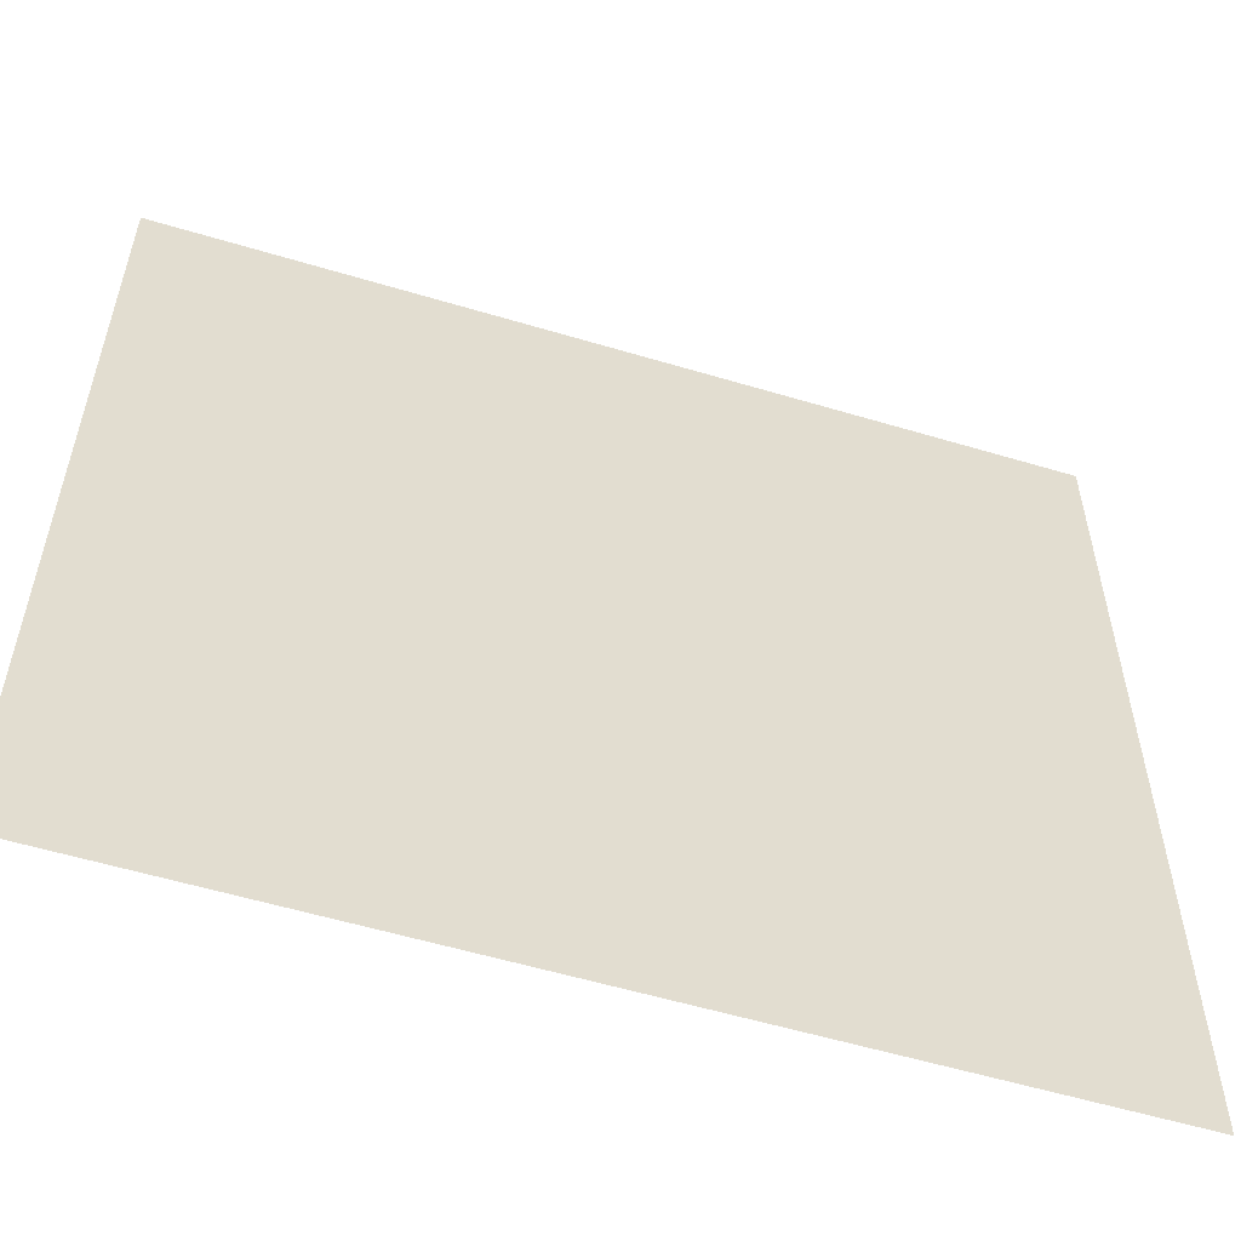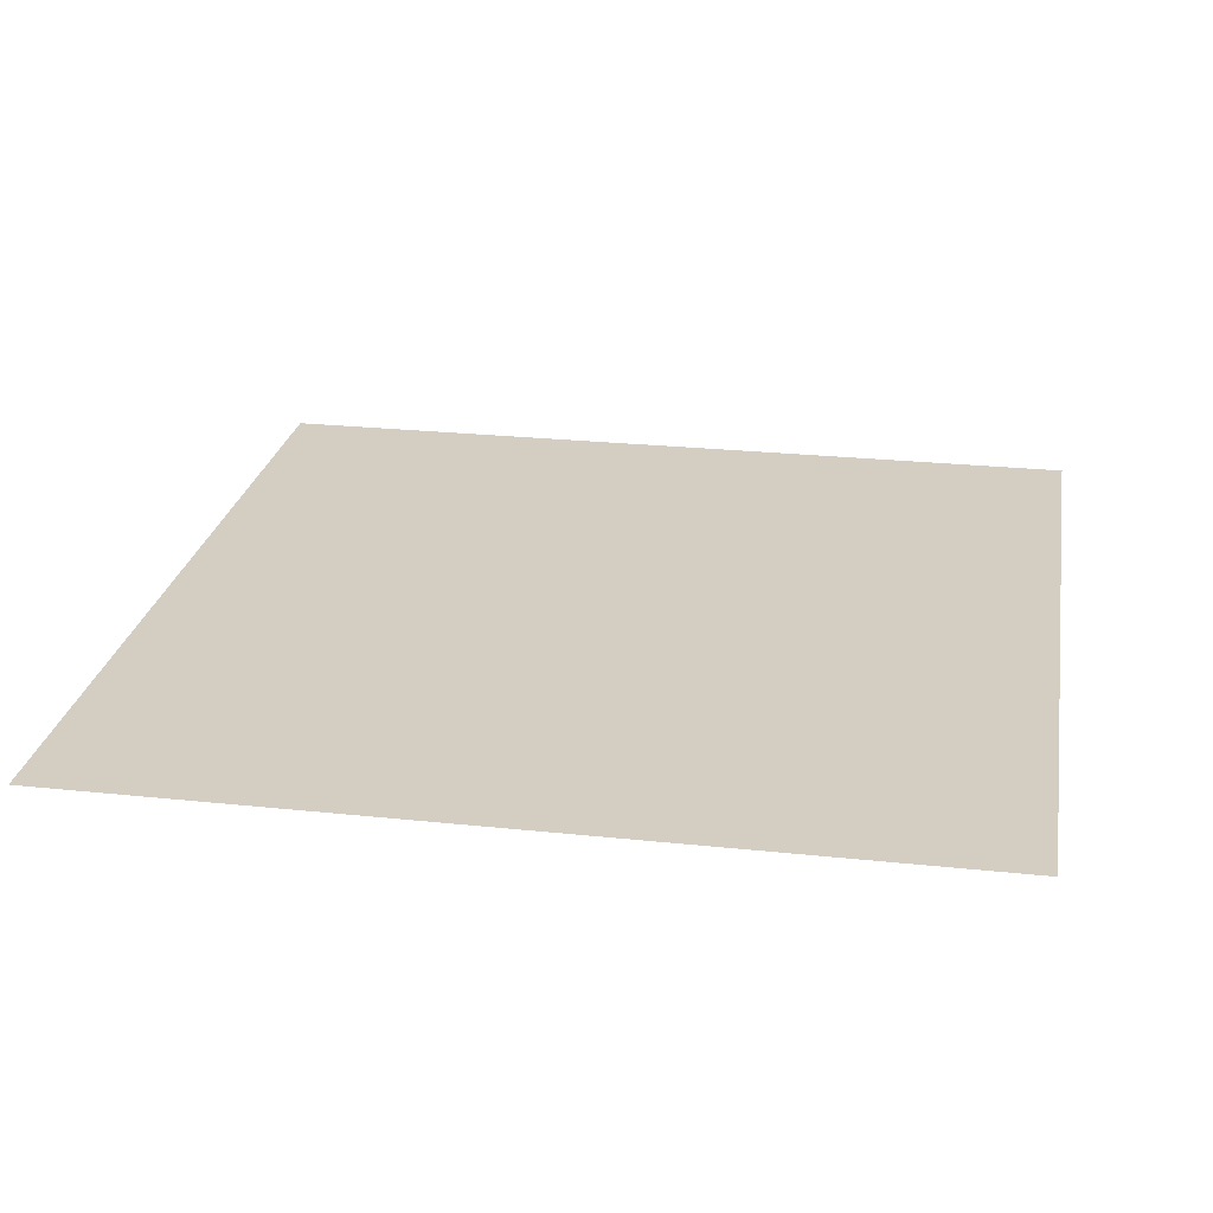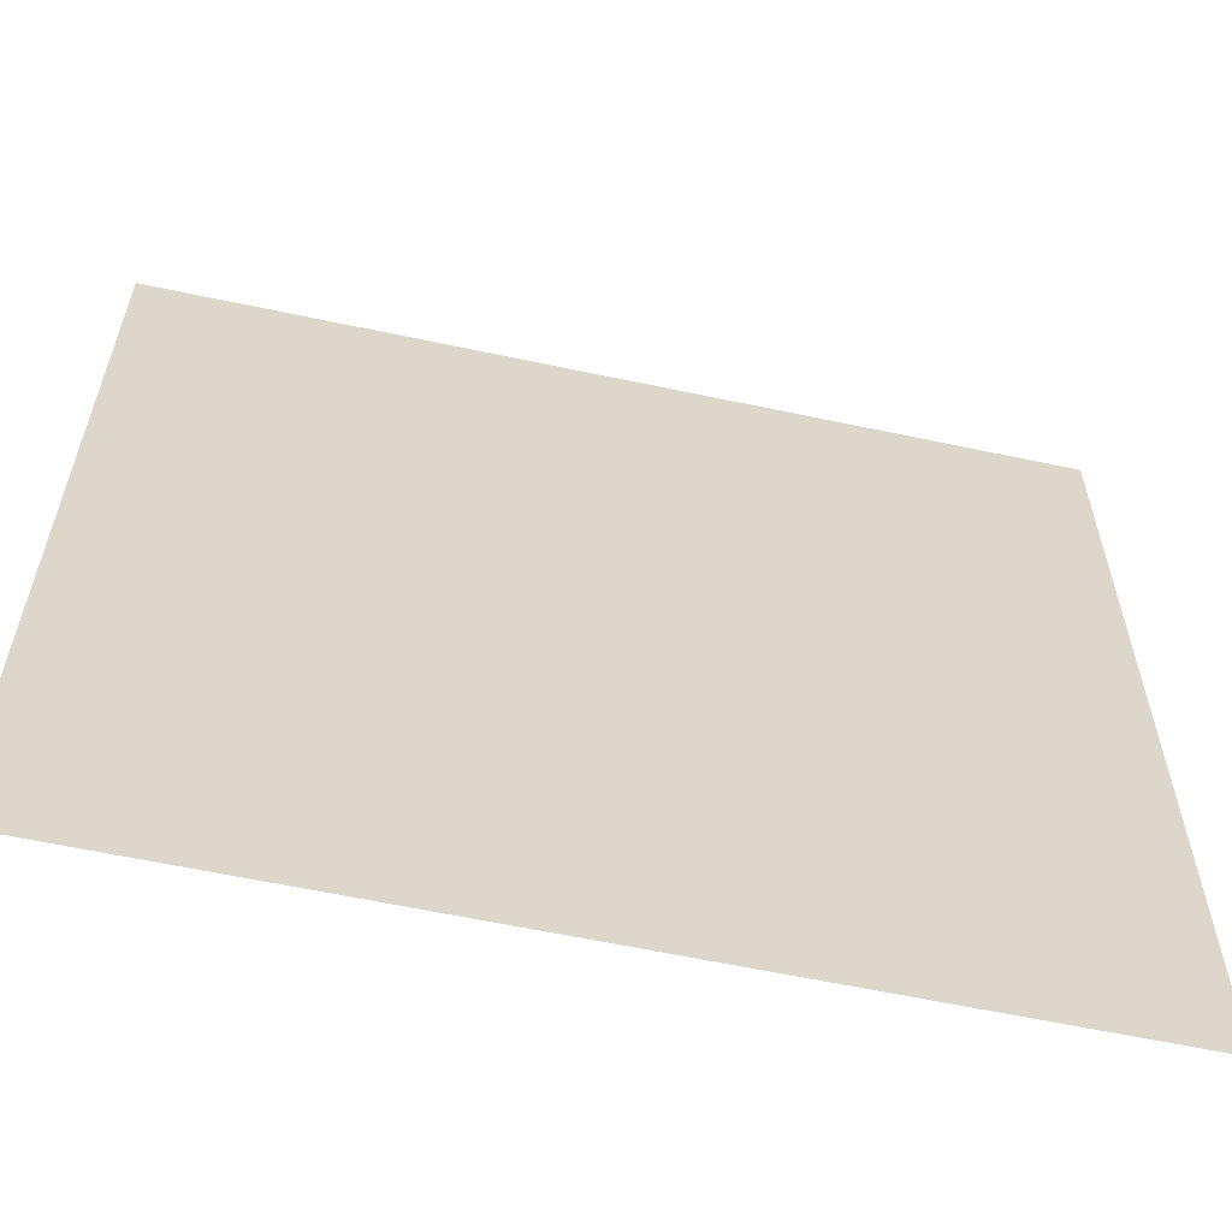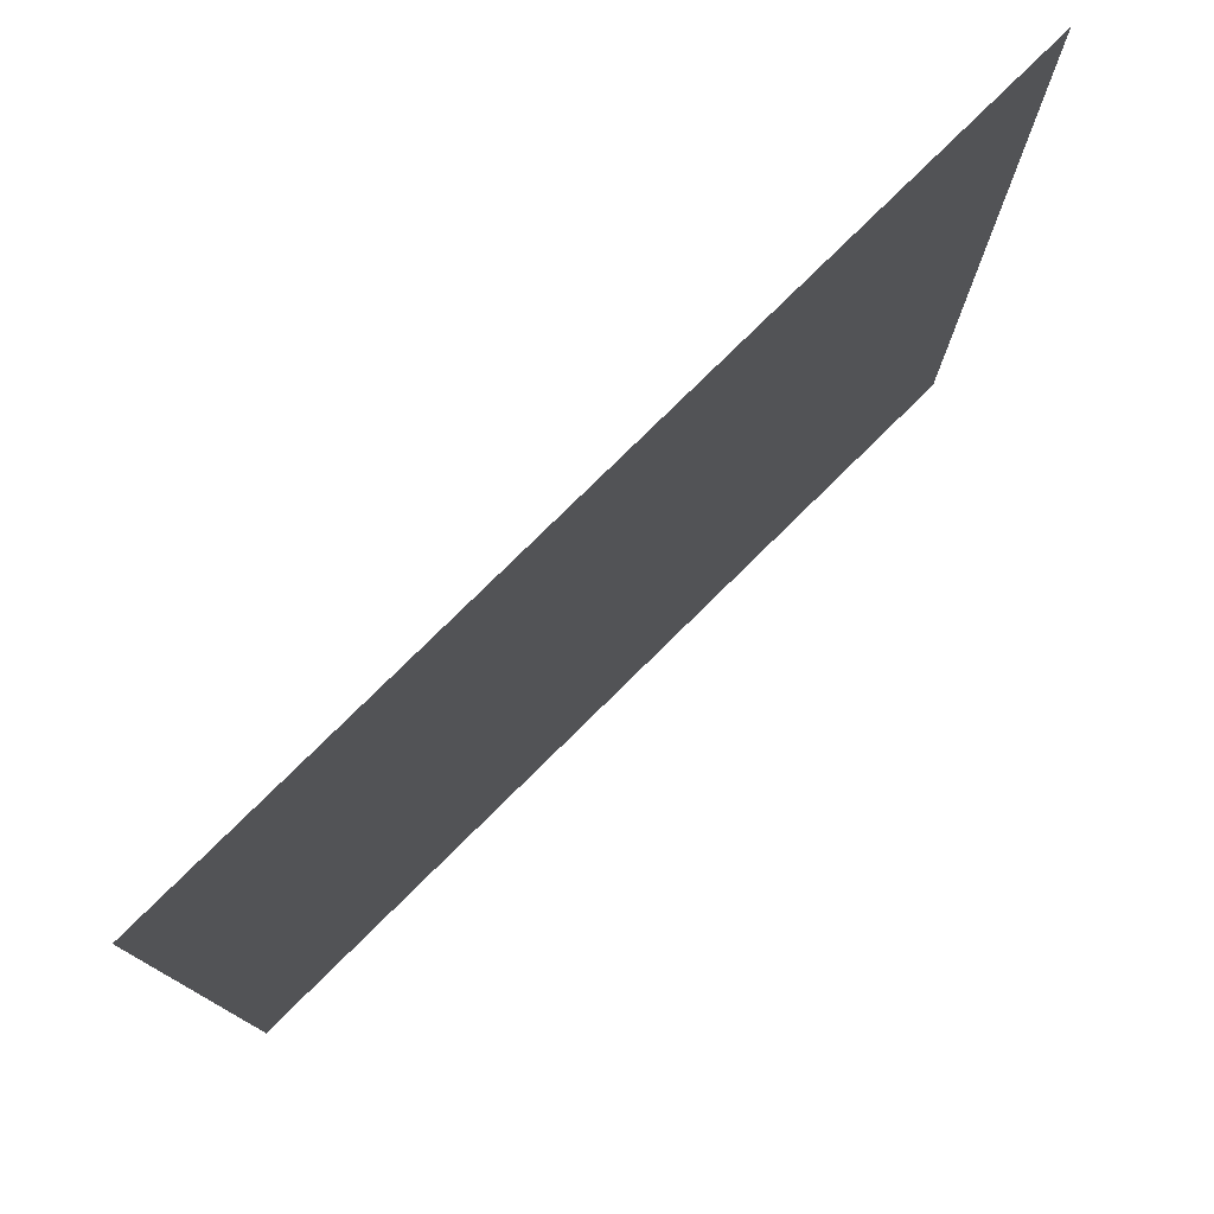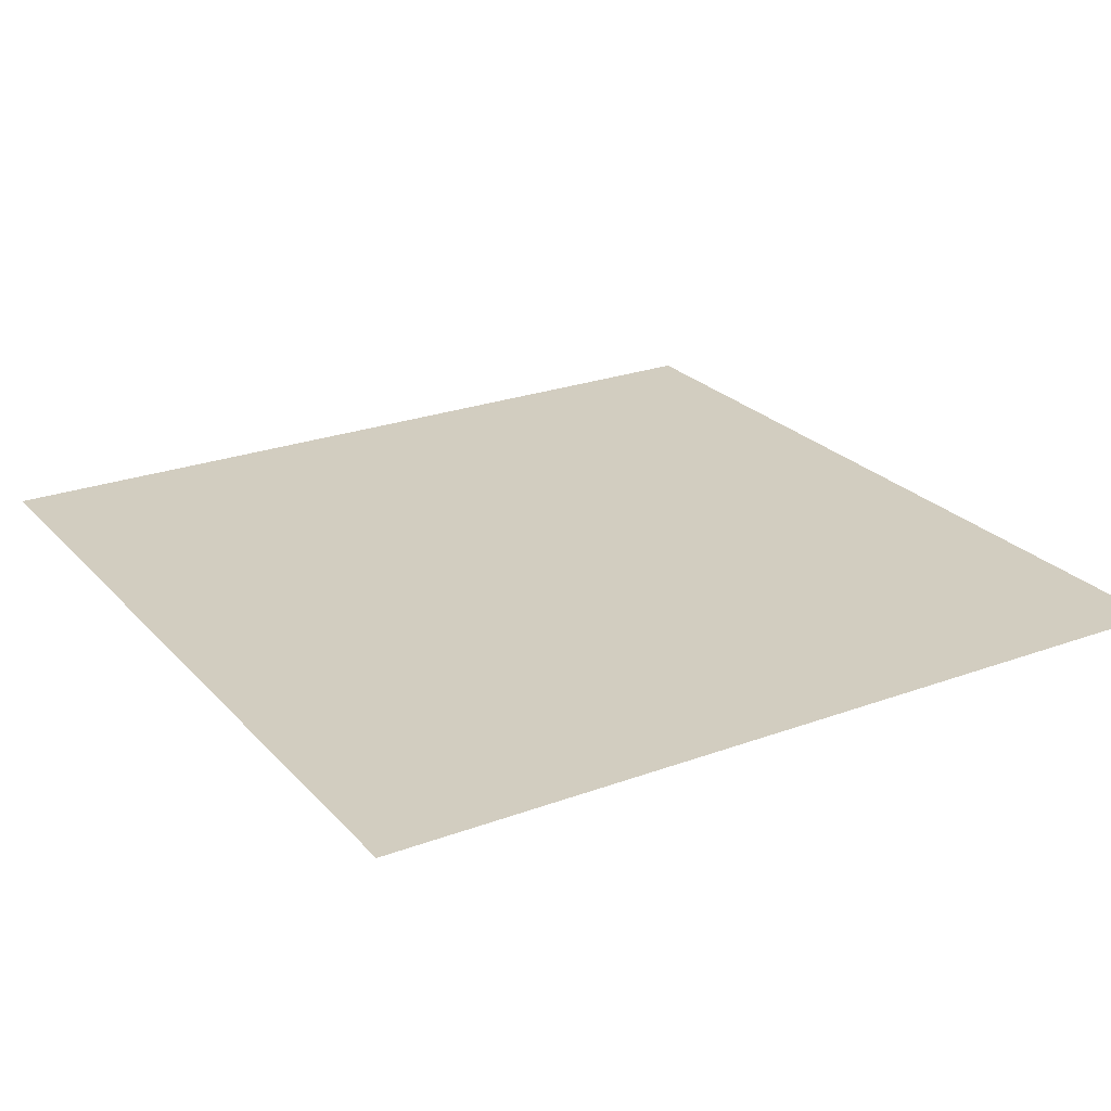
<metadata>
{"format":"obj","ext":"obj","renderer":"f3d","projection":"perspective","resolution":1024,"background":"white","views":[{"elev":-56.5,"azim":-17.4,"up":"+Y"},{"elev":25.0,"azim":9.8,"up":"+Z"},{"elev":-60.5,"azim":-12.3,"up":"+Y"},{"elev":78.3,"azim":-44.6,"up":"+Y"},{"elev":24.5,"azim":58.8,"up":"+Z"}]}
</metadata>
<code>
v 0 1 0
v 1 1 0
v 1 0 0
v 0 0 0
v 0 0.5 0
v 0.1667 1 0
v 0.3333 1 0
v 0.5 1 0
v 0.6667 1 0
v 0.8333 1 0
v 1 0.5 0
v 0.5 0 0
v 0.1726 0.6066 0
v 0.3116 0.6623 0
v 0.4415 0.6679 0
v 0.564 0.6196 0
v 0.725 0.5272 0
v 0.2217 0.3287 0
v 0.4182 0.3366 0
v 0.3051 0.4615 0
v 0.3879 0.4703 0
f 1 6 13 5
f 6 7 14 13
f 7 8 15 14
f 8 9 16 15
f 9 10 17 16
f 10 2 11 17
f 11 3 12 17
f 5 13 18 4
f 4 18 19 12
f 17 12 19 16
f 13 14 20 18
f 18 20 21 19
f 16 19 21 15
f 14 15 21 20

</code>
